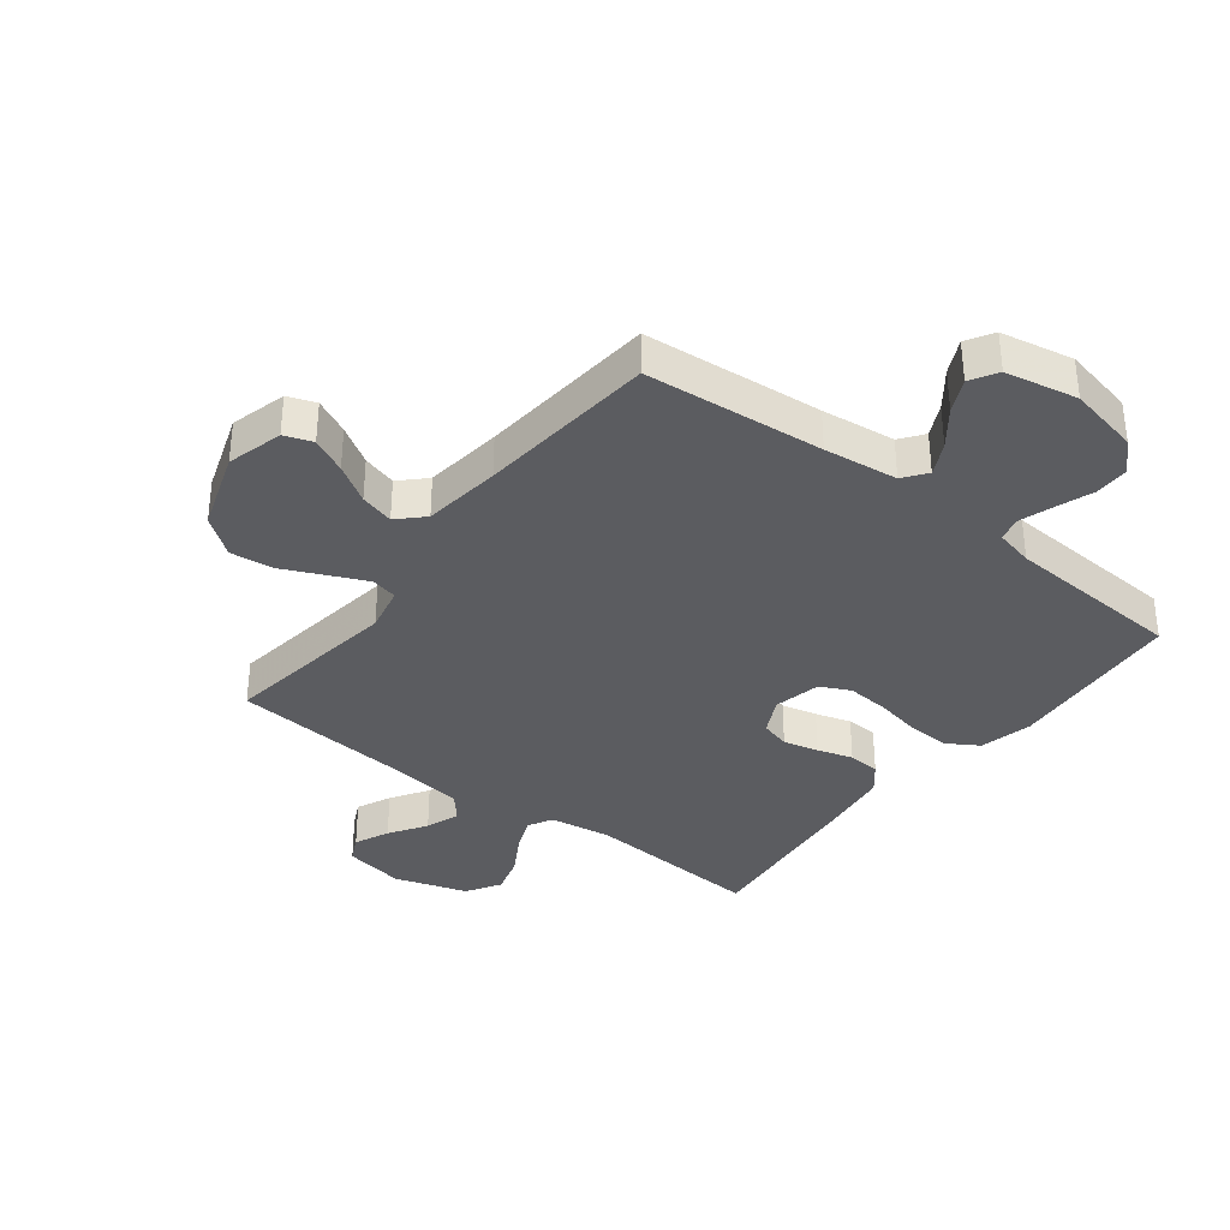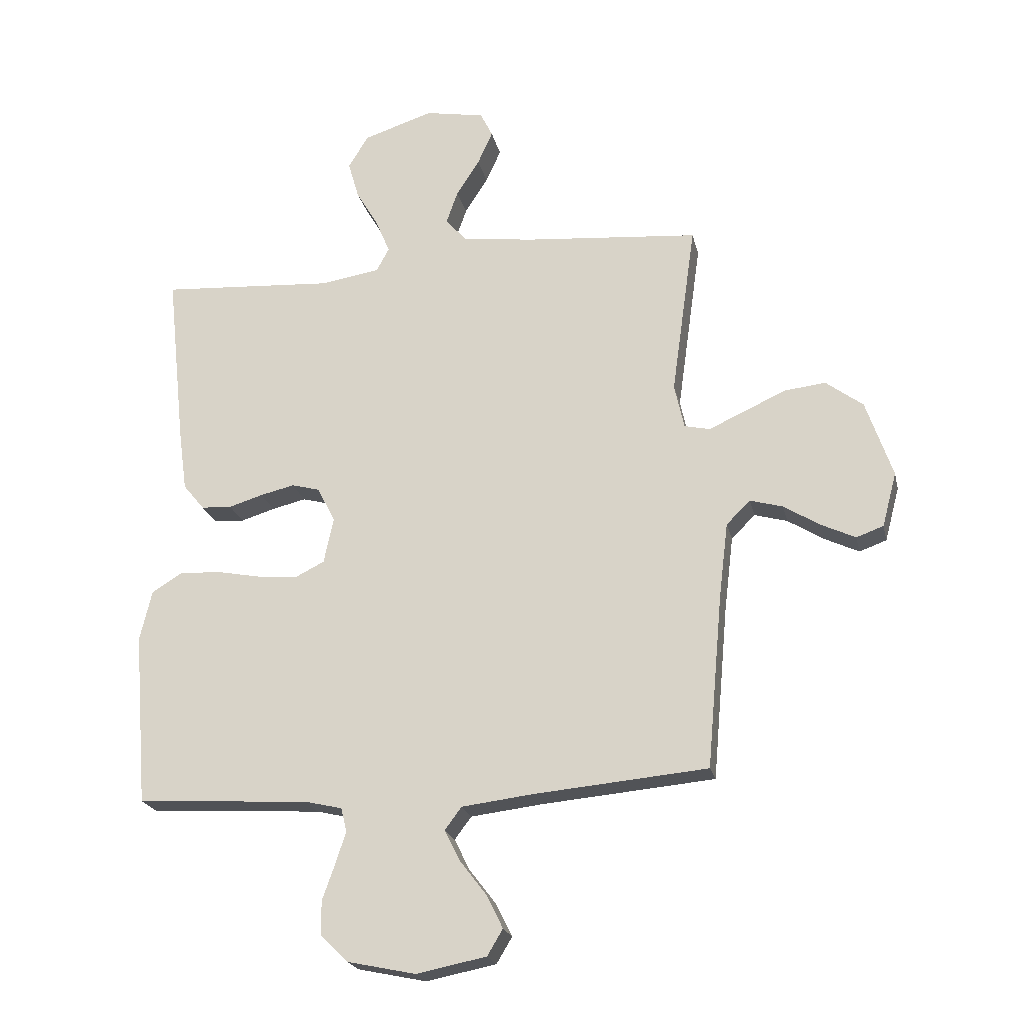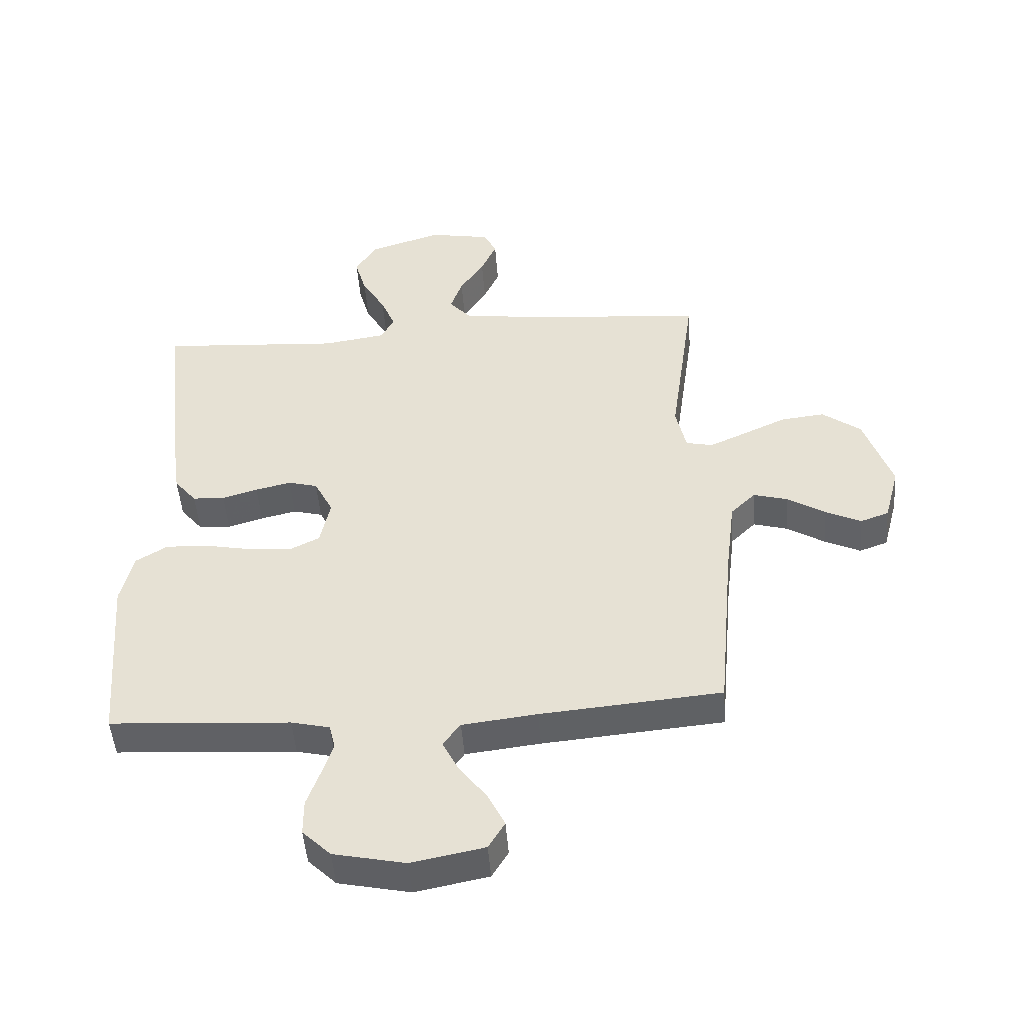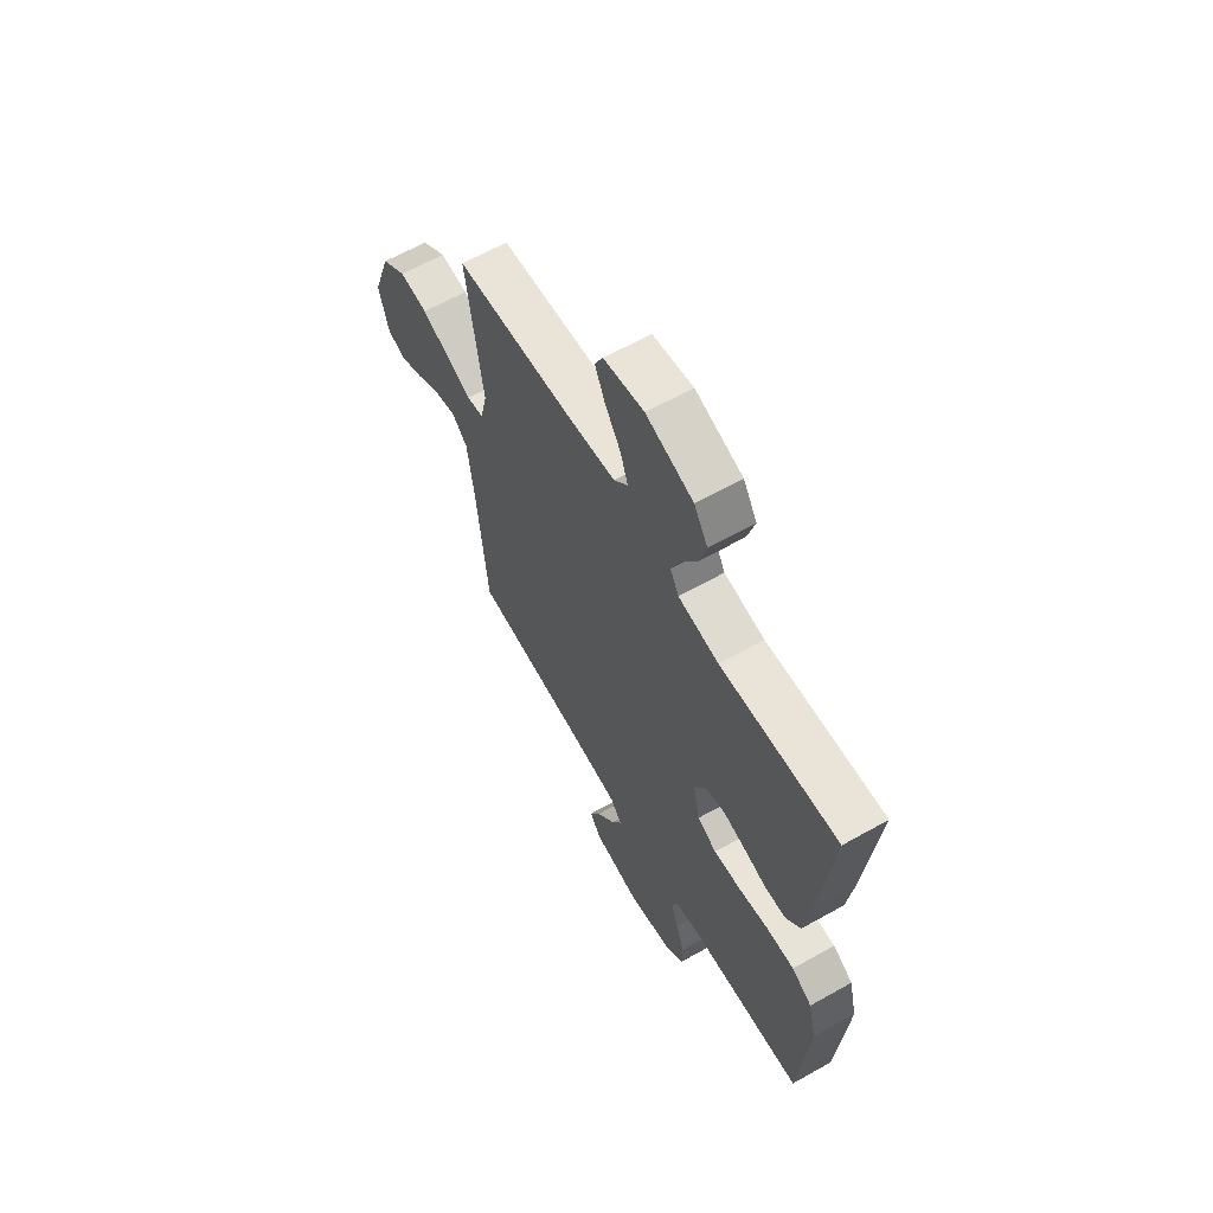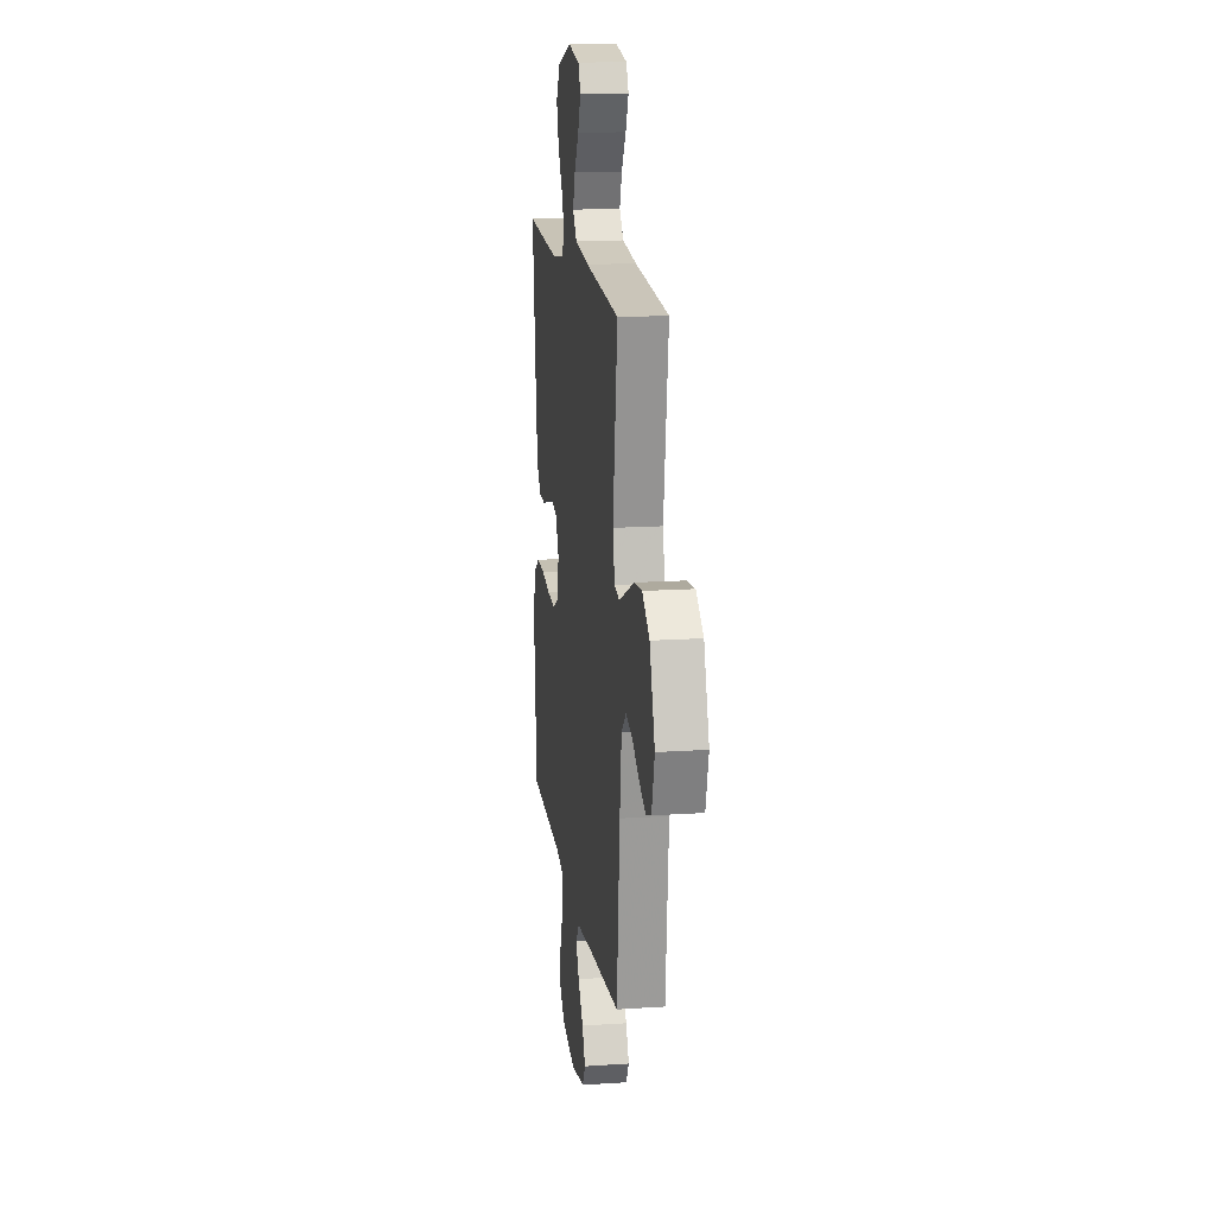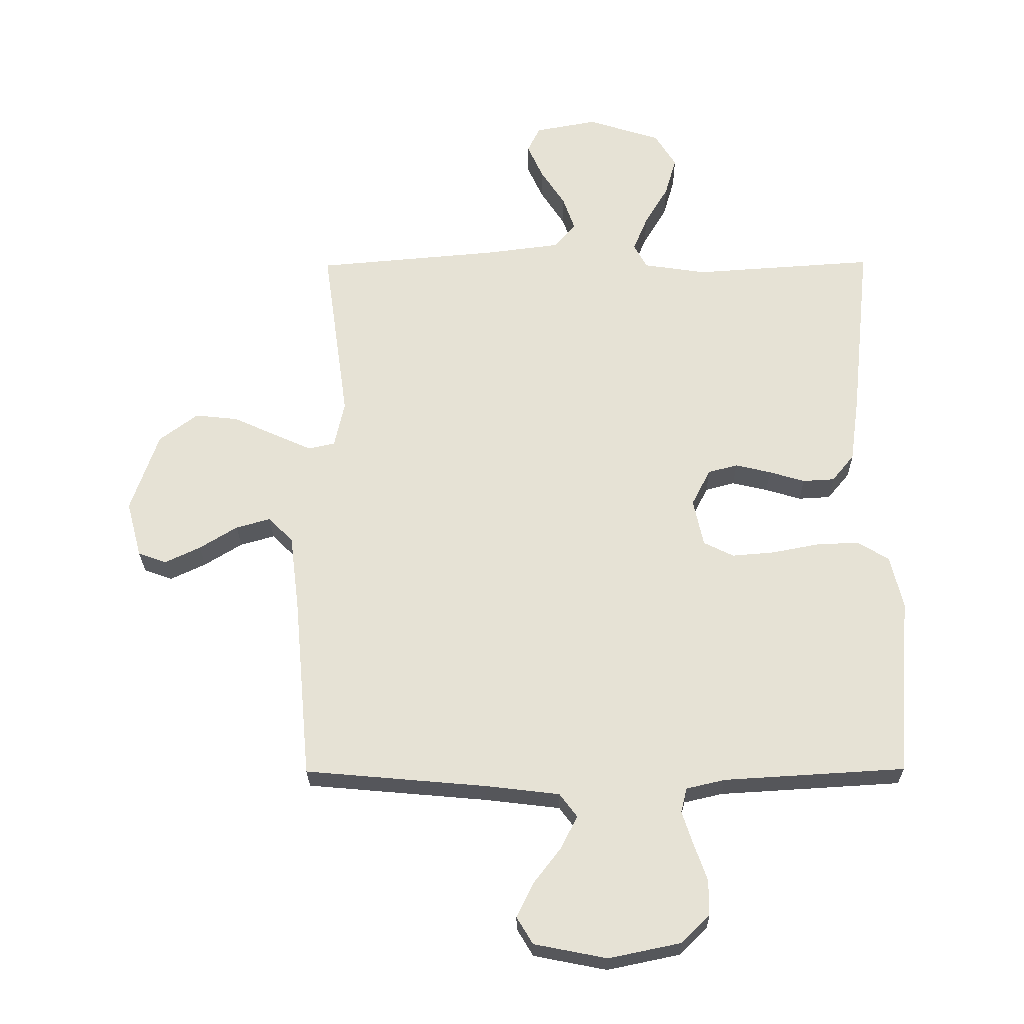
<metadata>
{"format":"obj","ext":"obj","renderer":"f3d","projection":"perspective","resolution":1024,"background":"white","views":[{"elev":-35.3,"azim":142.2,"up":"+Y"},{"elev":-21.6,"azim":12.5,"up":"+Z"},{"elev":-48.1,"azim":4.2,"up":"+Z"},{"elev":63.1,"azim":-119.6,"up":"+Z"},{"elev":15.6,"azim":82.0,"up":"+Z"},{"elev":-26.4,"azim":-179.3,"up":"+Z"}]}
</metadata>
<code>
v 0.5 0.07 -0.5
v 0.2 0.07 -0.527
v 0.076 0.07 -0.542
v 0.047 0.07 -0.581
v 0.074 0.07 -0.635
v 0.12 0.07 -0.695
v 0.148 0.07 -0.752
v 0.121 0.07 -0.797
v 0 0.07 -0.821
v -0.119 0.07 -0.796
v -0.166 0.07 -0.75
v -0.166 0.07 -0.691
v -0.144 0.07 -0.629
v -0.126 0.07 -0.574
v -0.136 0.07 -0.533
v -0.2 0.07 -0.518
v -0.5 0.07 -0.5
v -0.524 0.07 -0.2
v -0.503 0.07 -0.112
v -0.451 0.07 -0.08
v -0.38 0.07 -0.083
v -0.303 0.07 -0.098
v -0.232 0.07 -0.104
v -0.182 0.07 -0.079
v -0.165 0.07 0
v -0.196 0.07 0.061
v -0.245 0.07 0.074
v -0.304 0.07 0.06
v -0.363 0.07 0.042
v -0.416 0.07 0.045
v -0.453 0.07 0.09
v -0.468 0.07 0.2
v -0.5 0.07 0.5
v -0.2 0.07 0.48
v -0.096 0.07 0.496
v -0.074 0.07 0.537
v -0.098 0.07 0.595
v -0.137 0.07 0.661
v -0.156 0.07 0.727
v -0.121 0.07 0.784
v 0 0.07 0.823
v 0.103 0.07 0.804
v 0.124 0.07 0.761
v 0.098 0.07 0.703
v 0.058 0.07 0.641
v 0.038 0.07 0.584
v 0.074 0.07 0.542
v 0.2 0.07 0.526
v 0.5 0.07 0.5
v 0.458 0.07 0.2
v 0.475 0.07 0.123
v 0.519 0.07 0.113
v 0.581 0.07 0.141
v 0.653 0.07 0.174
v 0.725 0.07 0.182
v 0.789 0.07 0.134
v 0.835 0.07 0
v 0.81 0.07 -0.094
v 0.763 0.07 -0.111
v 0.704 0.07 -0.083
v 0.641 0.07 -0.044
v 0.584 0.07 -0.028
v 0.543 0.07 -0.069
v 0.527 0.07 -0.2
v 0.5 0 -0.5
v 0.2 0 -0.527
v 0.076 0 -0.542
v 0.047 0 -0.581
v 0.074 0 -0.635
v 0.12 0 -0.695
v 0.148 0 -0.752
v 0.121 0 -0.797
v 0 0 -0.821
v -0.119 0 -0.796
v -0.166 0 -0.75
v -0.166 0 -0.691
v -0.144 0 -0.629
v -0.126 0 -0.574
v -0.136 0 -0.533
v -0.2 0 -0.518
v -0.5 0 -0.5
v -0.524 0 -0.2
v -0.503 0 -0.112
v -0.451 0 -0.08
v -0.38 0 -0.083
v -0.303 0 -0.098
v -0.232 0 -0.104
v -0.182 0 -0.079
v -0.165 0 0
v -0.196 0 0.061
v -0.245 0 0.074
v -0.304 0 0.06
v -0.363 0 0.042
v -0.416 0 0.045
v -0.453 0 0.09
v -0.468 0 0.2
v -0.5 0 0.5
v -0.2 0 0.48
v -0.096 0 0.496
v -0.074 0 0.537
v -0.098 0 0.595
v -0.137 0 0.661
v -0.156 0 0.727
v -0.121 0 0.784
v 0 0 0.823
v 0.103 0 0.804
v 0.124 0 0.761
v 0.098 0 0.703
v 0.058 0 0.641
v 0.038 0 0.584
v 0.074 0 0.542
v 0.2 0 0.526
v 0.5 0 0.5
v 0.458 0 0.2
v 0.475 0 0.123
v 0.519 0 0.113
v 0.581 0 0.141
v 0.653 0 0.174
v 0.725 0 0.182
v 0.789 0 0.134
v 0.835 0 0
v 0.81 0 -0.094
v 0.763 0 -0.111
v 0.704 0 -0.083
v 0.641 0 -0.044
v 0.584 0 -0.028
v 0.543 0 -0.069
v 0.527 0 -0.2
f 58 59 60 61
f 56 57 58 61
f 56 61 62
f 53 54 55 56
f 52 53 56 62
f 51 52 62 63
f 48 49 50
f 47 48 50 51
f 42 43 44 45
f 42 45 46
f 41 42 46
f 40 41 46
f 37 38 39 40
f 36 37 40 46
f 35 36 46 47
f 31 32 33 34
f 31 34 35
f 28 29 30 31
f 27 28 31 35
f 26 27 35 47
f 19 20 21 22
f 19 22 23
f 16 17 18 19
f 15 16 19 23
f 14 15 23 24
f 10 11 12 13
f 10 13 14
f 9 10 14
f 5 6 7 8
f 4 5 8 9
f 64 1 2
f 64 2 3
f 63 64 3
f 51 63 3
f 25 26 47 51
f 25 51 3 4
f 14 24 25
f 4 9 14 25
f 125 124 123 122
f 125 122 121 120
f 126 125 120
f 120 119 118 117
f 126 120 117 116
f 127 126 116 115
f 114 113 112
f 115 114 112 111
f 109 108 107 106
f 110 109 106
f 110 106 105
f 110 105 104
f 104 103 102 101
f 110 104 101 100
f 111 110 100 99
f 98 97 96 95
f 99 98 95
f 95 94 93 92
f 99 95 92 91
f 111 99 91 90
f 86 85 84 83
f 87 86 83
f 83 82 81 80
f 87 83 80 79
f 88 87 79 78
f 77 76 75 74
f 78 77 74
f 78 74 73
f 72 71 70 69
f 73 72 69 68
f 66 65 128
f 67 66 128
f 67 128 127
f 67 127 115
f 115 111 90 89
f 68 67 115 89
f 89 88 78
f 89 78 73 68
f 1 65 66 2
f 2 66 67 3
f 3 67 68 4
f 4 68 69 5
f 5 69 70 6
f 6 70 71 7
f 7 71 72 8
f 8 72 73 9
f 9 73 74 10
f 10 74 75 11
f 11 75 76 12
f 12 76 77 13
f 13 77 78 14
f 14 78 79 15
f 15 79 80 16
f 16 80 81 17
f 17 81 82 18
f 18 82 83 19
f 19 83 84 20
f 20 84 85 21
f 21 85 86 22
f 22 86 87 23
f 23 87 88 24
f 24 88 89 25
f 25 89 90 26
f 26 90 91 27
f 27 91 92 28
f 28 92 93 29
f 29 93 94 30
f 30 94 95 31
f 31 95 96 32
f 32 96 97 33
f 33 97 98 34
f 34 98 99 35
f 35 99 100 36
f 36 100 101 37
f 37 101 102 38
f 38 102 103 39
f 39 103 104 40
f 40 104 105 41
f 41 105 106 42
f 42 106 107 43
f 43 107 108 44
f 44 108 109 45
f 45 109 110 46
f 46 110 111 47
f 47 111 112 48
f 48 112 113 49
f 49 113 114 50
f 50 114 115 51
f 51 115 116 52
f 52 116 117 53
f 53 117 118 54
f 54 118 119 55
f 55 119 120 56
f 56 120 121 57
f 57 121 122 58
f 58 122 123 59
f 59 123 124 60
f 60 124 125 61
f 61 125 126 62
f 62 126 127 63
f 63 127 128 64
f 64 128 65 1

</code>
